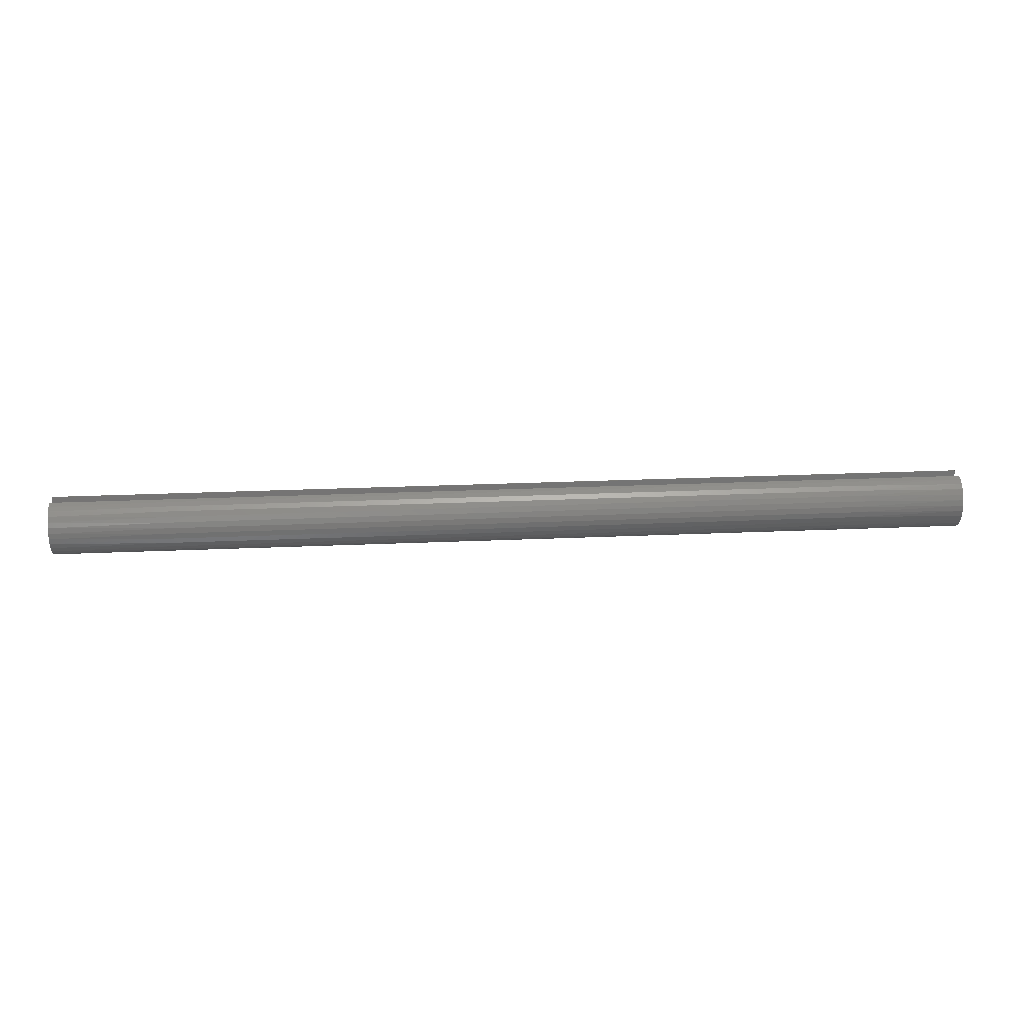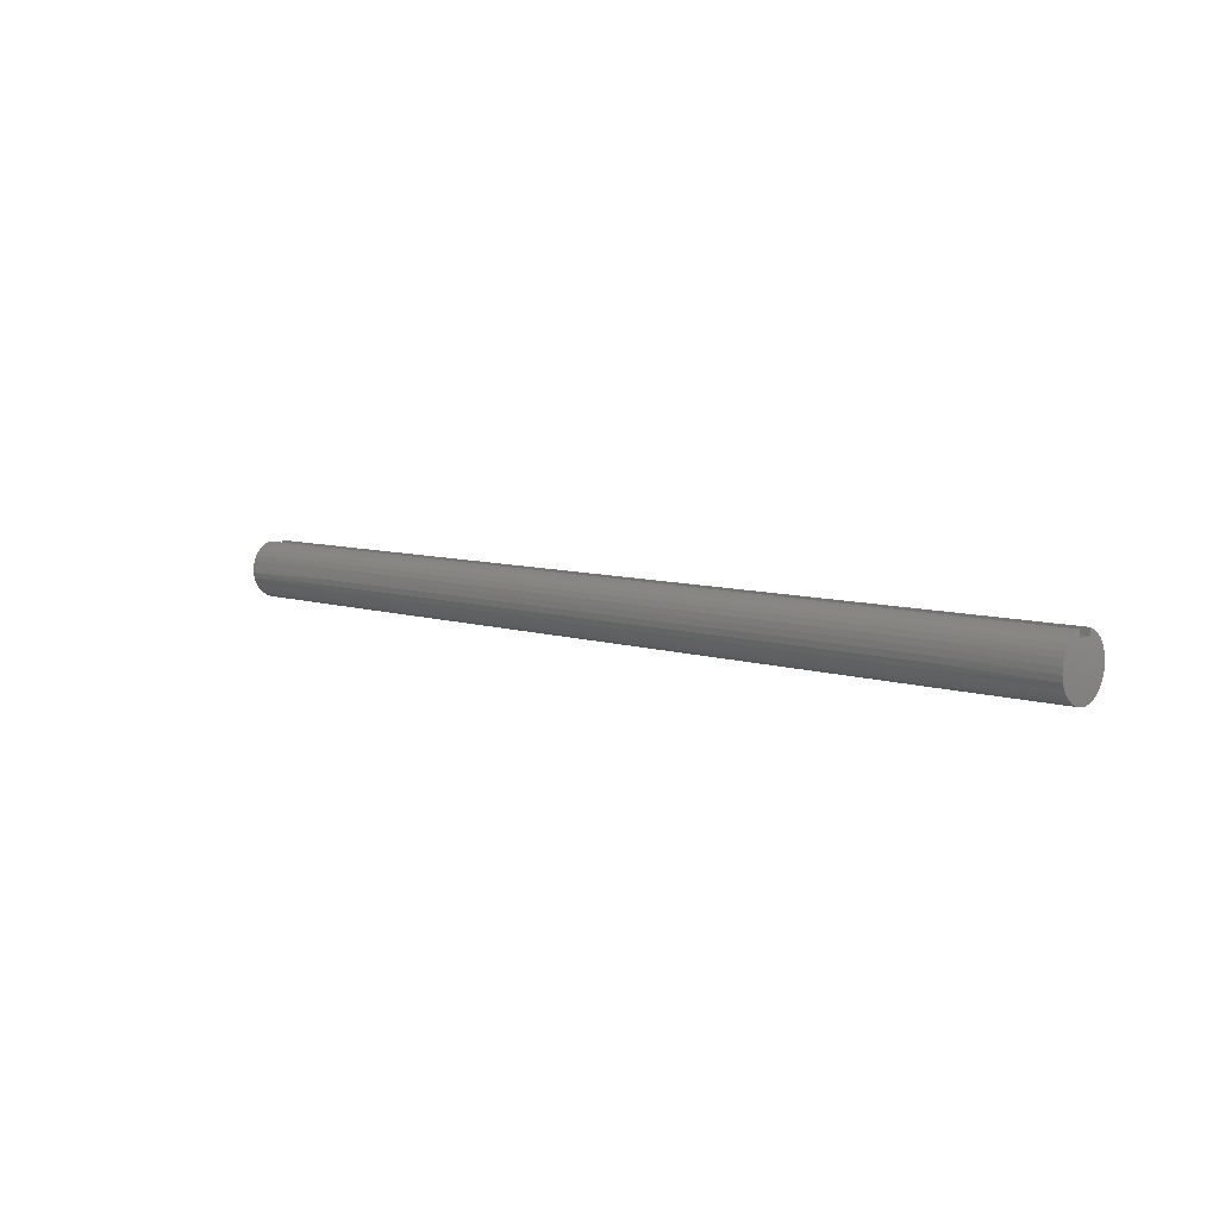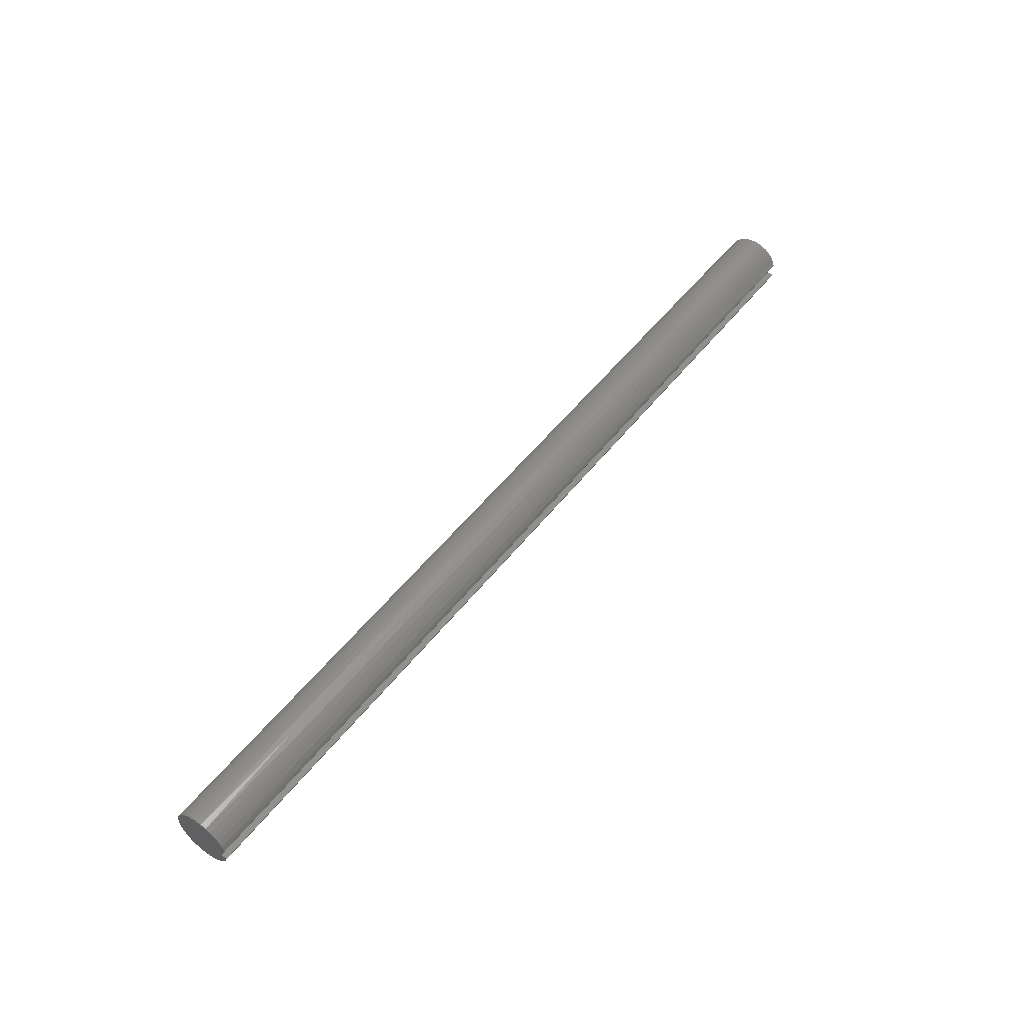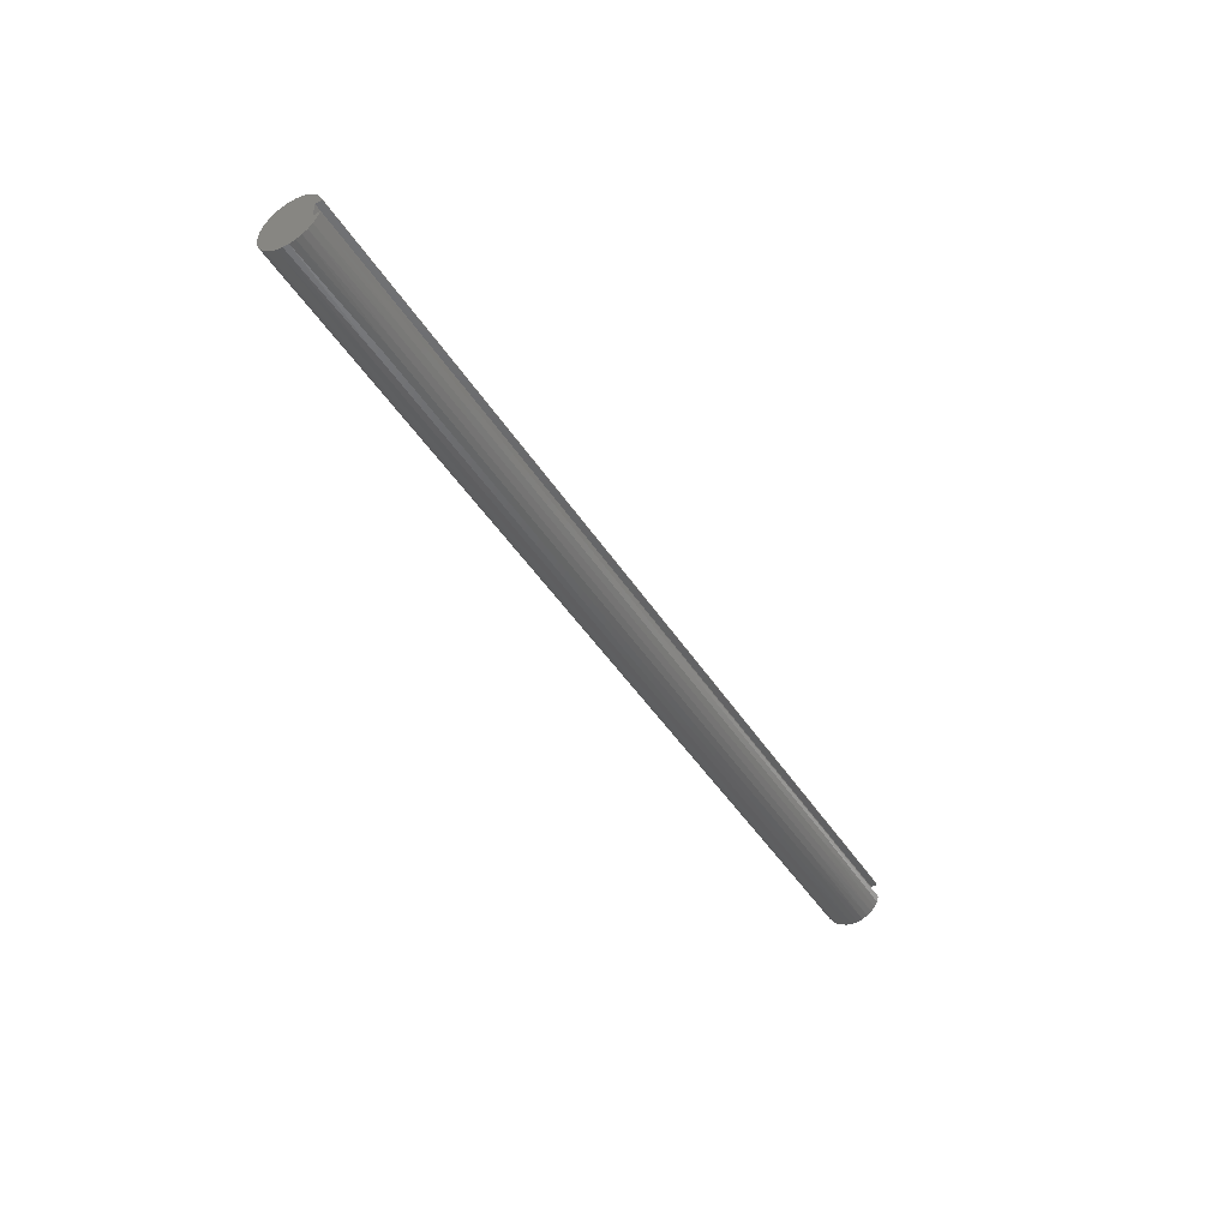
<metadata>
{"format":"stl","ext":"stl","renderer":"f3d","projection":"perspective","resolution":1024,"background":"white","views":[{"elev":23.5,"azim":175.6,"up":"+Y"},{"elev":7.5,"azim":43.3,"up":"+Y"},{"elev":51.8,"azim":126.8,"up":"+Z"},{"elev":-44.9,"azim":120.4,"up":"+Z"}]}
</metadata>
<code>
# stl→obj: 267 verts, 530 faces
v 0 0.1406 0.04688
v 6 0.1406 0.04688
v 0 0.1406 -0.04688
v 6 0.1406 -0.04688
v 0 0.1815 -0.04688
v 6 0.1815 -0.04688
v 0 0.1687 0.08188
v 0.75 0.1732 0.07175
v 0 0.1815 0.04688
v 1.5 0.1732 0.07175
v 2.25 0.1732 0.07175
v 2.25 0.1559 0.1042
v 3 0.1559 0.1042
v 3 0.1326 0.1326
v 3.75 0.1326 0.1326
v 3.75 0.1042 0.1559
v 4.5 0.1042 0.1559
v 4.5 0.07175 0.1732
v 5.25 0.07175 0.1732
v 5.25 0.03658 0.1839
v 6 0.05933 0.1779
v 6 0.02295 0.1861
v 5.25 -0 0.1875
v 6 -0.01434 0.187
v 5.25 -0.03658 0.1839
v 6 -0.05105 0.1804
v 5.25 -0.07175 0.1732
v 6 -0.08575 0.1667
v 5.25 -0.1042 0.1559
v 6 -0.1171 0.1465
v 5.25 -0.1326 0.1326
v 6 -0.1437 0.1204
v 5.25 -0.1559 0.1042
v 6 -0.1647 0.08958
v 5.25 -0.1732 0.07175
v 6 -0.1792 0.0552
v 5.25 -0.1839 0.03658
v 6 -0.1866 0.01865
v 5.25 -0.1875 -0
v 6 -0.1866 -0.01865
v 5.25 -0.1839 -0.03658
v 6 -0.1792 -0.0552
v 5.25 -0.1732 -0.07175
v 6 -0.1647 -0.08958
v 5.25 -0.1559 -0.1042
v 6 -0.1437 -0.1204
v 5.25 -0.1326 -0.1326
v 6 -0.1171 -0.1465
v 5.25 -0.1042 -0.1559
v 6 -0.08575 -0.1667
v 5.25 -0.07175 -0.1732
v 6 -0.05105 -0.1804
v 5.25 -0.03658 -0.1839
v 6 -0.01434 -0.187
v 5.25 0 -0.1875
v 6 0.02295 -0.1861
v 5.25 0.03658 -0.1839
v 6 0.05933 -0.1779
v 5.25 0.07175 -0.1732
v 6 0.09336 -0.1626
v 5.25 0.1042 -0.1559
v 6 0.1237 -0.1409
v 5.25 0.1326 -0.1326
v 6 0.1491 -0.1136
v 5.25 0.1559 -0.1042
v 6 0.1687 -0.08188
v 5.25 0.1732 -0.07175
v 4.5 0.1732 -0.07175
v 3.75 0.1732 -0.07175
v 3.75 0.1559 -0.1042
v 3 0.1559 -0.1042
v 3 0.1326 -0.1326
v 2.25 0.1326 -0.1326
v 2.25 0.1042 -0.1559
v 1.5 0.1042 -0.1559
v 1.5 0.07175 -0.1732
v 0.75 0.07175 -0.1732
v 0.75 0.03658 -0.1839
v 0 0.05933 -0.1779
v 0 0.02295 -0.1861
v 0.75 0 -0.1875
v 0 -0.01434 -0.187
v 0.75 -0.03658 -0.1839
v 0 -0.05105 -0.1804
v 0.75 -0.07175 -0.1732
v 0 -0.08575 -0.1667
v 0.75 -0.1042 -0.1559
v 0 -0.1171 -0.1465
v 0.75 -0.1326 -0.1326
v 0 -0.1437 -0.1204
v 0.75 -0.1559 -0.1042
v 0 -0.1647 -0.08958
v 0.75 -0.1732 -0.07175
v 0 -0.1792 -0.0552
v 0.75 -0.1839 -0.03658
v 0 -0.1866 -0.01865
v 0.75 -0.1875 -0
v 0 -0.1866 0.01865
v 0.75 -0.1839 0.03658
v 0 -0.1792 0.0552
v 0.75 -0.1732 0.07175
v 0 -0.1647 0.08958
v 0.75 -0.1559 0.1042
v 0 -0.1437 0.1204
v 0.75 -0.1326 0.1326
v 0 -0.1171 0.1465
v 0.75 -0.1042 0.1559
v 0 -0.08575 0.1667
v 0.75 -0.07175 0.1732
v 0 -0.05105 0.1804
v 0.75 -0.03658 0.1839
v 0 -0.01434 0.187
v 0.75 0 0.1875
v 0 0.02295 0.1861
v 0.75 0.03658 0.1839
v 0 0.05933 0.1779
v 0.75 0.07175 0.1732
v 0 0.09336 0.1626
v 0.75 0.1042 0.1559
v 0 0.1237 0.1409
v 0.75 0.1326 0.1326
v 0 0.1491 0.1136
v 0.75 0.1559 0.1042
v 0 0.09336 -0.1626
v 0.75 0.1042 -0.1559
v 1.5 0.1326 -0.1326
v 2.25 0.1559 -0.1042
v 3 0.1732 -0.07175
v 0 0.1237 -0.1409
v 0.75 0.1326 -0.1326
v 1.5 0.1559 -0.1042
v 2.25 0.1732 -0.07175
v 0 0.1491 -0.1136
v 0.75 0.1559 -0.1042
v 1.5 0.1732 -0.07175
v 0 0.1687 -0.08188
v 0.75 0.1732 -0.07175
v 6 0.09336 0.1626
v 5.25 0.1042 0.1559
v 4.5 0.1326 0.1326
v 3.75 0.1559 0.1042
v 3 0.1732 0.07175
v 6 0.1237 0.1409
v 5.25 0.1326 0.1326
v 4.5 0.1559 0.1042
v 3.75 0.1732 0.07175
v 6 0.1815 0.04688
v 6 0.1491 0.1136
v 5.25 0.1559 0.1042
v 4.5 0.1732 0.07175
v 6 0.1687 0.08188
v 5.25 0.1732 0.07175
v 1.5 0 0.1875
v 1.5 0.03658 0.1839
v 1.5 0.07175 0.1732
v 1.5 0.1042 0.1559
v 1.5 0.1326 0.1326
v 1.5 0.1559 0.1042
v 2.25 0 0.1875
v 2.25 0.03658 0.1839
v 2.25 0.07175 0.1732
v 2.25 0.1042 0.1559
v 2.25 0.1326 0.1326
v 1.5 -0.03658 0.1839
v 1.5 -0.07175 0.1732
v 1.5 -0.1042 0.1559
v 1.5 -0.1326 0.1326
v 1.5 -0.1559 0.1042
v 1.5 -0.1732 0.07175
v 1.5 -0.1839 0.03658
v 1.5 -0.1875 -0
v 1.5 -0.1839 -0.03658
v 1.5 -0.1732 -0.07175
v 1.5 -0.1559 -0.1042
v 1.5 -0.1326 -0.1326
v 1.5 -0.1042 -0.1559
v 1.5 -0.07175 -0.1732
v 1.5 -0.03658 -0.1839
v 1.5 0 -0.1875
v 1.5 0.03658 -0.1839
v 3 0 0.1875
v 3 0.03658 0.1839
v 3 0.07175 0.1732
v 3 0.1042 0.1559
v 2.25 -0.03658 0.1839
v 2.25 -0.07175 0.1732
v 2.25 -0.1042 0.1559
v 2.25 -0.1326 0.1326
v 2.25 -0.1559 0.1042
v 2.25 -0.1732 0.07175
v 2.25 -0.1839 0.03658
v 2.25 -0.1875 -0
v 2.25 -0.1839 -0.03658
v 2.25 -0.1732 -0.07175
v 2.25 -0.1559 -0.1042
v 2.25 -0.1326 -0.1326
v 2.25 -0.1042 -0.1559
v 2.25 -0.07175 -0.1732
v 2.25 -0.03658 -0.1839
v 2.25 0 -0.1875
v 2.25 0.03658 -0.1839
v 2.25 0.07175 -0.1732
v 3.75 0 0.1875
v 3.75 0.03658 0.1839
v 3.75 0.07175 0.1732
v 3 -0.03658 0.1839
v 3 -0.07175 0.1732
v 3 -0.1042 0.1559
v 3 -0.1326 0.1326
v 3 -0.1559 0.1042
v 3 -0.1732 0.07175
v 3 -0.1839 0.03658
v 3 -0.1875 -0
v 3 -0.1839 -0.03658
v 3 -0.1732 -0.07175
v 3 -0.1559 -0.1042
v 3 -0.1326 -0.1326
v 3 -0.1042 -0.1559
v 3 -0.07175 -0.1732
v 3 -0.03658 -0.1839
v 3 0 -0.1875
v 3 0.03658 -0.1839
v 3 0.07175 -0.1732
v 3 0.1042 -0.1559
v 4.5 0 0.1875
v 4.5 0.03658 0.1839
v 3.75 -0.03658 0.1839
v 3.75 -0.07175 0.1732
v 3.75 -0.1042 0.1559
v 3.75 -0.1326 0.1326
v 3.75 -0.1559 0.1042
v 3.75 -0.1732 0.07175
v 3.75 -0.1839 0.03658
v 3.75 -0.1875 -0
v 3.75 -0.1839 -0.03658
v 3.75 -0.1732 -0.07175
v 3.75 -0.1559 -0.1042
v 3.75 -0.1326 -0.1326
v 3.75 -0.1042 -0.1559
v 3.75 -0.07175 -0.1732
v 3.75 -0.03658 -0.1839
v 3.75 0 -0.1875
v 3.75 0.03658 -0.1839
v 3.75 0.07175 -0.1732
v 3.75 0.1042 -0.1559
v 3.75 0.1326 -0.1326
v 4.5 -0.03658 0.1839
v 4.5 -0.07175 0.1732
v 4.5 -0.1042 0.1559
v 4.5 -0.1326 0.1326
v 4.5 -0.1559 0.1042
v 4.5 -0.1732 0.07175
v 4.5 -0.1839 0.03658
v 4.5 -0.1875 -0
v 4.5 -0.1839 -0.03658
v 4.5 -0.1732 -0.07175
v 4.5 -0.1559 -0.1042
v 4.5 -0.1326 -0.1326
v 4.5 -0.1042 -0.1559
v 4.5 -0.07175 -0.1732
v 4.5 -0.03658 -0.1839
v 4.5 0 -0.1875
v 4.5 0.03658 -0.1839
v 4.5 0.07175 -0.1732
v 4.5 0.1042 -0.1559
v 4.5 0.1326 -0.1326
v 4.5 0.1559 -0.1042
f 1 2 3
f 3 2 4
f 3 4 5
f 5 4 6
f 7 8 9
f 9 8 10
f 9 10 11
f 11 10 12
f 11 12 13
f 13 12 14
f 13 14 15
f 15 14 16
f 15 16 17
f 17 16 18
f 17 18 19
f 19 18 20
f 19 20 21
f 21 20 22
f 22 20 23
f 22 23 24
f 24 23 25
f 24 25 26
f 26 25 27
f 26 27 28
f 28 27 29
f 28 29 30
f 30 29 31
f 30 31 32
f 32 31 33
f 32 33 34
f 34 33 35
f 34 35 36
f 36 35 37
f 36 37 38
f 38 37 39
f 38 39 40
f 40 39 41
f 40 41 42
f 42 41 43
f 42 43 44
f 44 43 45
f 44 45 46
f 46 45 47
f 46 47 48
f 48 47 49
f 48 49 50
f 50 49 51
f 50 51 52
f 52 51 53
f 52 53 54
f 54 53 55
f 54 55 56
f 56 55 57
f 56 57 58
f 58 57 59
f 58 59 60
f 60 59 61
f 60 61 62
f 62 61 63
f 62 63 64
f 64 63 65
f 64 65 66
f 66 65 67
f 66 67 6
f 6 67 68
f 6 68 69
f 69 68 70
f 69 70 71
f 71 70 72
f 71 72 73
f 73 72 74
f 73 74 75
f 75 74 76
f 75 76 77
f 77 76 78
f 77 78 79
f 79 78 80
f 80 78 81
f 80 81 82
f 82 81 83
f 82 83 84
f 84 83 85
f 84 85 86
f 86 85 87
f 86 87 88
f 88 87 89
f 88 89 90
f 90 89 91
f 90 91 92
f 92 91 93
f 92 93 94
f 94 93 95
f 94 95 96
f 96 95 97
f 96 97 98
f 98 97 99
f 98 99 100
f 100 99 101
f 100 101 102
f 102 101 103
f 102 103 104
f 104 103 105
f 104 105 106
f 106 105 107
f 106 107 108
f 108 107 109
f 108 109 110
f 110 109 111
f 110 111 112
f 112 111 113
f 112 113 114
f 114 113 115
f 114 115 116
f 116 115 117
f 116 117 118
f 118 117 119
f 118 119 120
f 120 119 121
f 120 121 122
f 122 121 123
f 122 123 7
f 7 123 8
f 79 124 77
f 77 124 125
f 77 125 75
f 75 125 126
f 75 126 73
f 73 126 127
f 73 127 71
f 71 127 128
f 71 128 69
f 69 128 6
f 124 129 125
f 125 129 130
f 125 130 126
f 126 130 131
f 126 131 127
f 127 131 132
f 127 132 128
f 128 132 5
f 128 5 6
f 129 133 130
f 130 133 134
f 130 134 131
f 131 134 135
f 131 135 132
f 132 135 5
f 133 136 134
f 134 136 137
f 134 137 135
f 135 137 5
f 136 5 137
f 21 138 19
f 19 138 139
f 19 139 17
f 17 139 140
f 17 140 15
f 15 140 141
f 15 141 13
f 13 141 142
f 13 142 11
f 11 142 9
f 138 143 139
f 139 143 144
f 139 144 140
f 140 144 145
f 140 145 141
f 141 145 146
f 141 146 142
f 142 146 147
f 142 147 9
f 143 148 144
f 144 148 149
f 144 149 145
f 145 149 150
f 145 150 146
f 146 150 147
f 148 151 149
f 149 151 152
f 149 152 150
f 150 152 147
f 151 147 152
f 113 153 115
f 115 153 154
f 115 154 117
f 117 154 155
f 117 155 119
f 119 155 156
f 119 156 121
f 121 156 157
f 121 157 123
f 123 157 158
f 123 158 8
f 8 158 10
f 153 159 154
f 154 159 160
f 154 160 155
f 155 160 161
f 155 161 156
f 156 161 162
f 156 162 157
f 157 162 163
f 157 163 158
f 158 163 12
f 158 12 10
f 153 113 164
f 164 113 111
f 164 111 165
f 165 111 109
f 165 109 166
f 166 109 107
f 166 107 167
f 167 107 105
f 167 105 168
f 168 105 103
f 168 103 169
f 169 103 101
f 169 101 170
f 170 101 99
f 170 99 171
f 171 99 97
f 171 97 172
f 172 97 95
f 172 95 173
f 173 95 93
f 173 93 174
f 174 93 91
f 174 91 175
f 175 91 89
f 175 89 176
f 176 89 87
f 176 87 177
f 177 87 85
f 177 85 178
f 178 85 83
f 178 83 179
f 179 83 81
f 179 81 180
f 180 81 78
f 180 78 76
f 159 181 160
f 160 181 182
f 160 182 161
f 161 182 183
f 161 183 162
f 162 183 184
f 162 184 163
f 163 184 14
f 163 14 12
f 159 153 185
f 185 153 164
f 185 164 186
f 186 164 165
f 186 165 187
f 187 165 166
f 187 166 188
f 188 166 167
f 188 167 189
f 189 167 168
f 189 168 190
f 190 168 169
f 190 169 191
f 191 169 170
f 191 170 192
f 192 170 171
f 192 171 193
f 193 171 172
f 193 172 194
f 194 172 173
f 194 173 195
f 195 173 174
f 195 174 196
f 196 174 175
f 196 175 197
f 197 175 176
f 197 176 198
f 198 176 177
f 198 177 199
f 199 177 178
f 199 178 200
f 200 178 179
f 200 179 201
f 201 179 180
f 201 180 202
f 202 180 76
f 202 76 74
f 181 203 182
f 182 203 204
f 182 204 183
f 183 204 205
f 183 205 184
f 184 205 16
f 184 16 14
f 181 159 206
f 206 159 185
f 206 185 207
f 207 185 186
f 207 186 208
f 208 186 187
f 208 187 209
f 209 187 188
f 209 188 210
f 210 188 189
f 210 189 211
f 211 189 190
f 211 190 212
f 212 190 191
f 212 191 213
f 213 191 192
f 213 192 214
f 214 192 193
f 214 193 215
f 215 193 194
f 215 194 216
f 216 194 195
f 216 195 217
f 217 195 196
f 217 196 218
f 218 196 197
f 218 197 219
f 219 197 198
f 219 198 220
f 220 198 199
f 220 199 221
f 221 199 200
f 221 200 222
f 222 200 201
f 222 201 223
f 223 201 202
f 223 202 224
f 224 202 74
f 224 74 72
f 203 225 204
f 204 225 226
f 204 226 205
f 205 226 18
f 205 18 16
f 203 181 227
f 227 181 206
f 227 206 228
f 228 206 207
f 228 207 229
f 229 207 208
f 229 208 230
f 230 208 209
f 230 209 231
f 231 209 210
f 231 210 232
f 232 210 211
f 232 211 233
f 233 211 212
f 233 212 234
f 234 212 213
f 234 213 235
f 235 213 214
f 235 214 236
f 236 214 215
f 236 215 237
f 237 215 216
f 237 216 238
f 238 216 217
f 238 217 239
f 239 217 218
f 239 218 240
f 240 218 219
f 240 219 241
f 241 219 220
f 241 220 242
f 242 220 221
f 242 221 243
f 243 221 222
f 243 222 244
f 244 222 223
f 244 223 245
f 245 223 224
f 245 224 246
f 246 224 72
f 246 72 70
f 225 23 226
f 226 23 20
f 226 20 18
f 225 203 247
f 247 203 227
f 247 227 248
f 248 227 228
f 248 228 249
f 249 228 229
f 249 229 250
f 250 229 230
f 250 230 251
f 251 230 231
f 251 231 252
f 252 231 232
f 252 232 253
f 253 232 233
f 253 233 254
f 254 233 234
f 254 234 255
f 255 234 235
f 255 235 256
f 256 235 236
f 256 236 257
f 257 236 237
f 257 237 258
f 258 237 238
f 258 238 259
f 259 238 239
f 259 239 260
f 260 239 240
f 260 240 261
f 261 240 241
f 261 241 262
f 262 241 242
f 262 242 263
f 263 242 243
f 263 243 264
f 264 243 244
f 264 244 265
f 265 244 245
f 265 245 266
f 266 245 246
f 266 246 267
f 267 246 70
f 267 70 68
f 23 225 25
f 25 225 247
f 25 247 27
f 27 247 248
f 27 248 29
f 29 248 249
f 29 249 31
f 31 249 250
f 31 250 33
f 33 250 251
f 33 251 35
f 35 251 252
f 35 252 37
f 37 252 253
f 37 253 39
f 39 253 254
f 39 254 41
f 41 254 255
f 41 255 43
f 43 255 256
f 43 256 45
f 45 256 257
f 45 257 47
f 47 257 258
f 47 258 49
f 49 258 259
f 49 259 51
f 51 259 260
f 51 260 53
f 53 260 261
f 53 261 55
f 55 261 262
f 55 262 57
f 57 262 263
f 57 263 59
f 59 263 264
f 59 264 61
f 61 264 265
f 61 265 63
f 63 265 266
f 63 266 65
f 65 266 267
f 65 267 67
f 67 267 68
f 9 147 1
f 1 147 2
f 147 151 2
f 2 151 148
f 2 148 143
f 143 138 2
f 2 138 21
f 2 21 22
f 22 24 2
f 2 24 26
f 2 26 28
f 30 48 28
f 28 48 50
f 28 50 2
f 2 50 4
f 4 50 52
f 4 52 54
f 48 30 46
f 46 30 32
f 46 32 44
f 44 32 34
f 44 34 42
f 42 34 36
f 42 36 40
f 40 36 38
f 54 56 4
f 4 56 58
f 4 58 60
f 60 62 4
f 4 62 64
f 4 64 66
f 66 6 4
f 9 1 7
f 7 1 122
f 122 1 120
f 120 1 118
f 118 1 116
f 116 1 114
f 114 1 112
f 112 1 110
f 110 1 108
f 108 1 3
f 108 3 86
f 86 3 84
f 84 3 82
f 82 3 80
f 80 3 79
f 79 3 124
f 124 3 129
f 129 3 133
f 133 3 136
f 136 3 5
f 108 86 106
f 106 86 88
f 106 88 104
f 104 88 90
f 104 90 102
f 102 90 92
f 102 92 100
f 100 92 94
f 100 94 98
f 98 94 96

</code>
